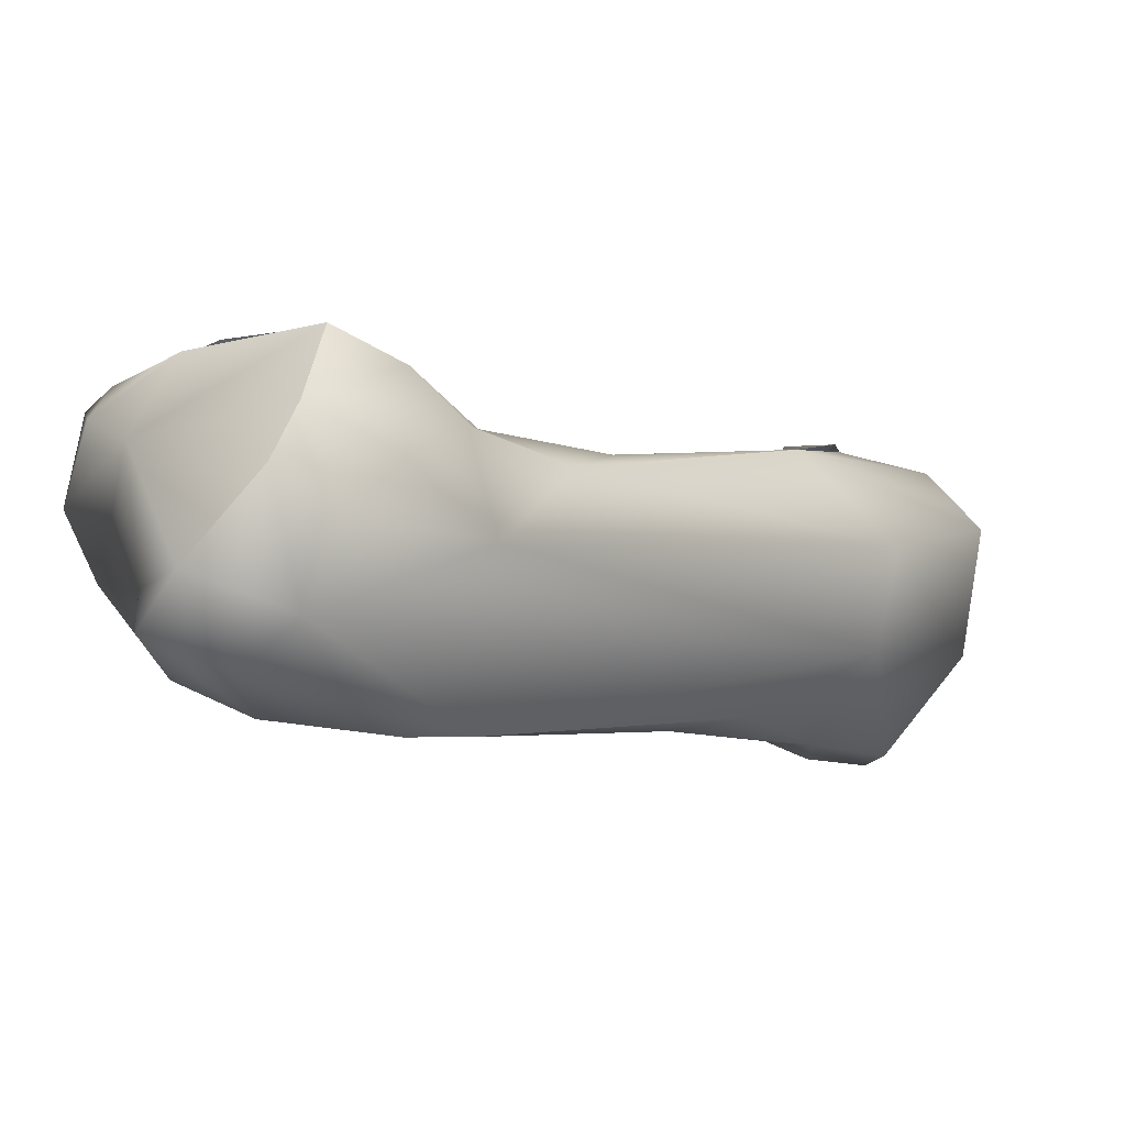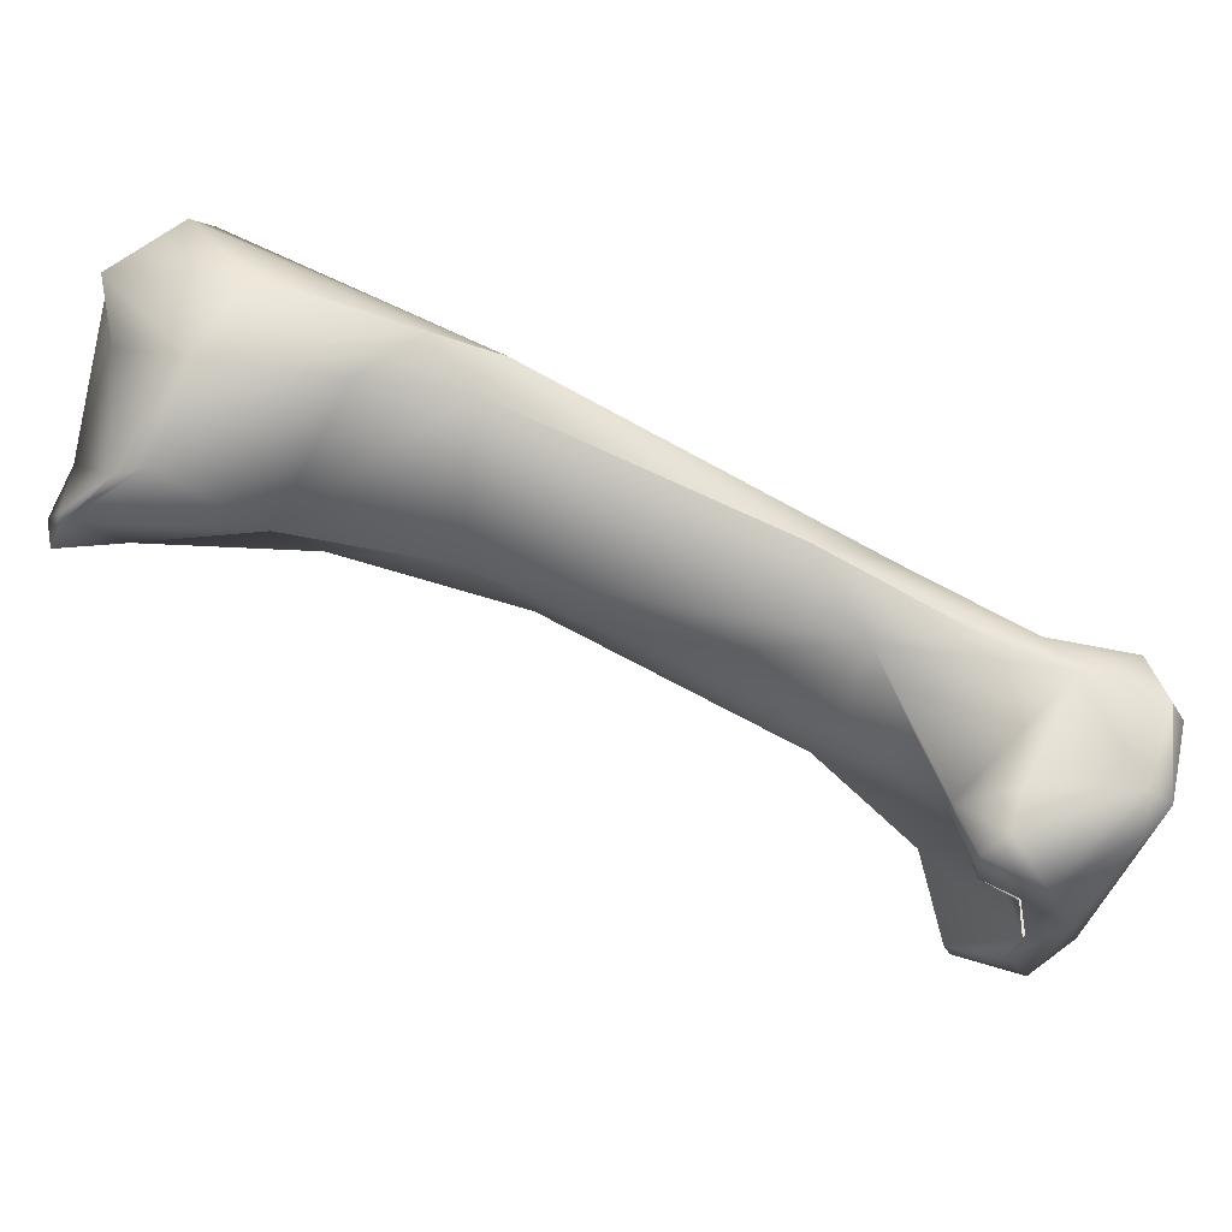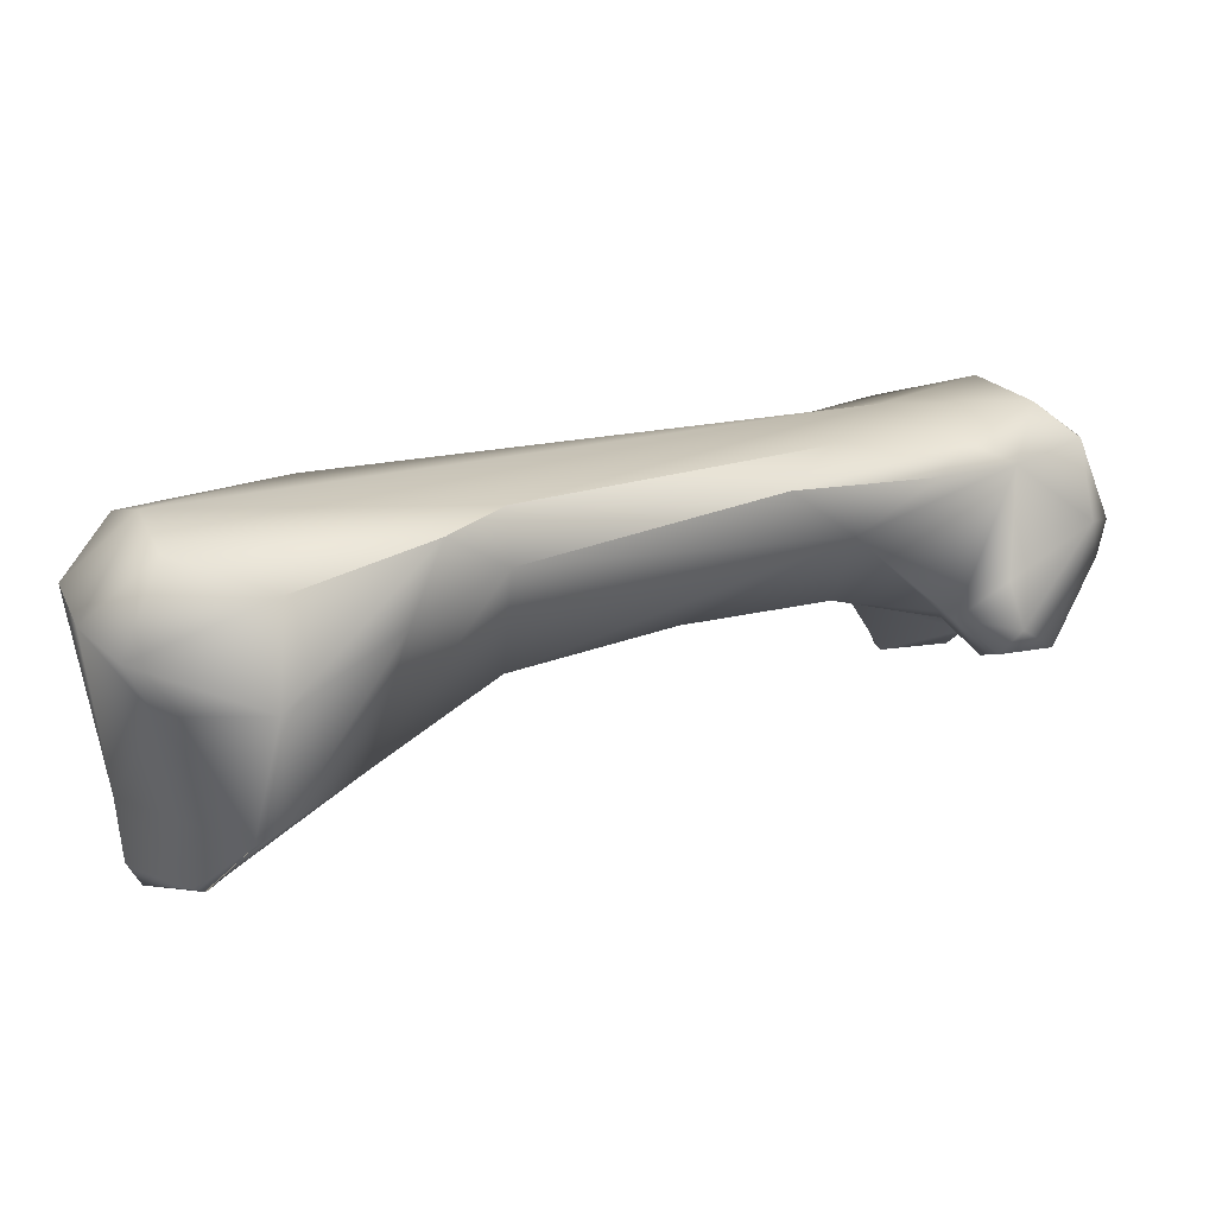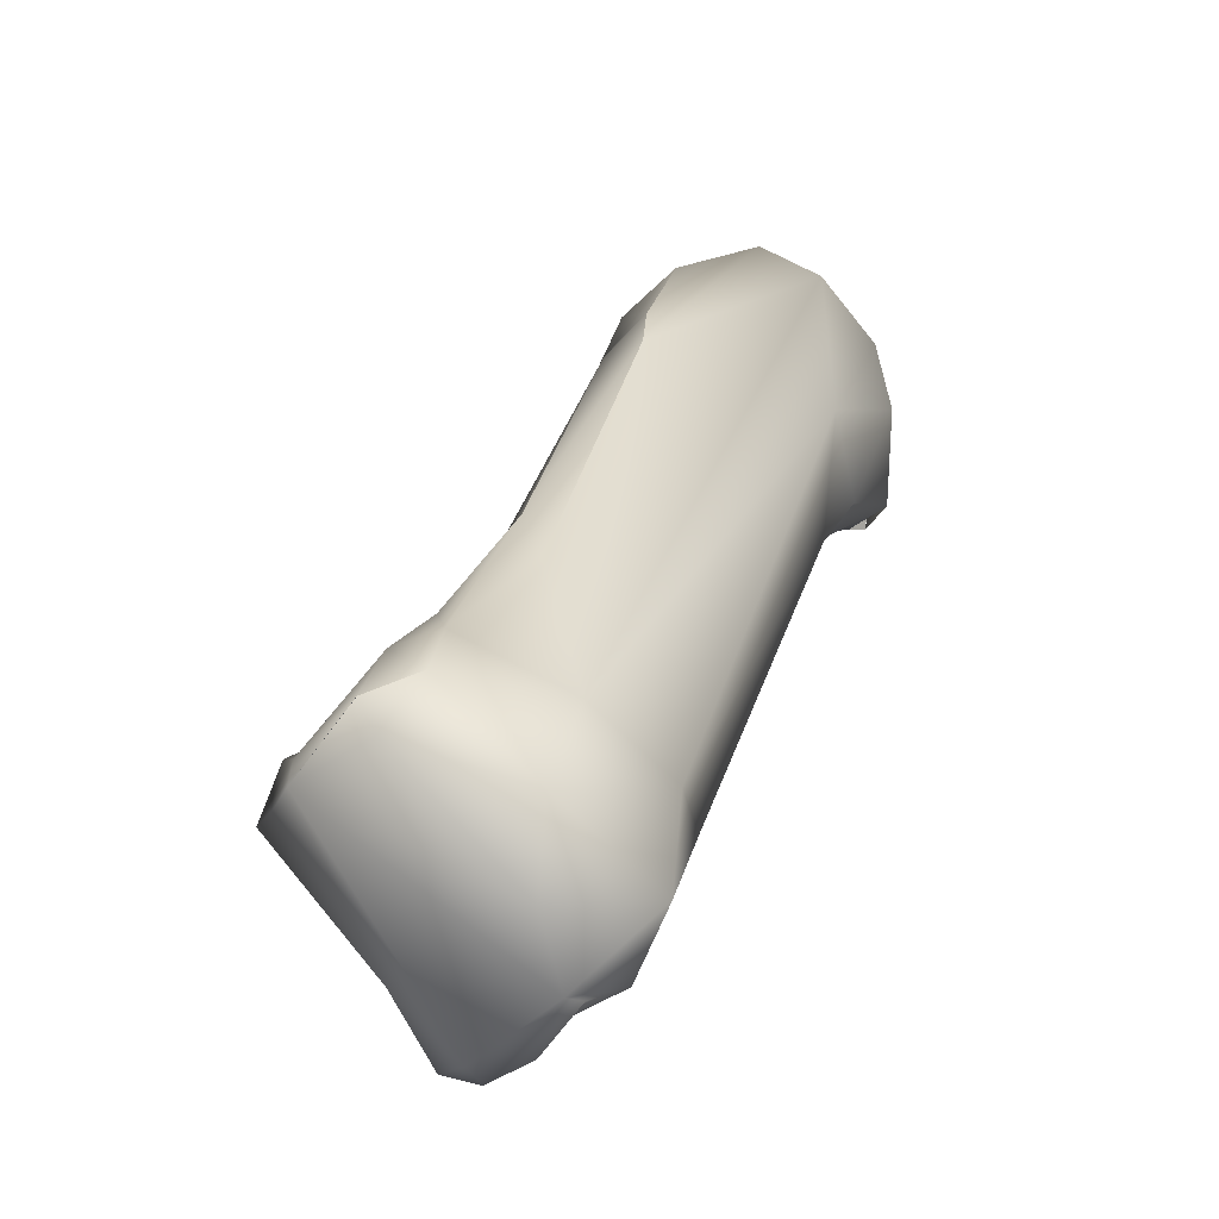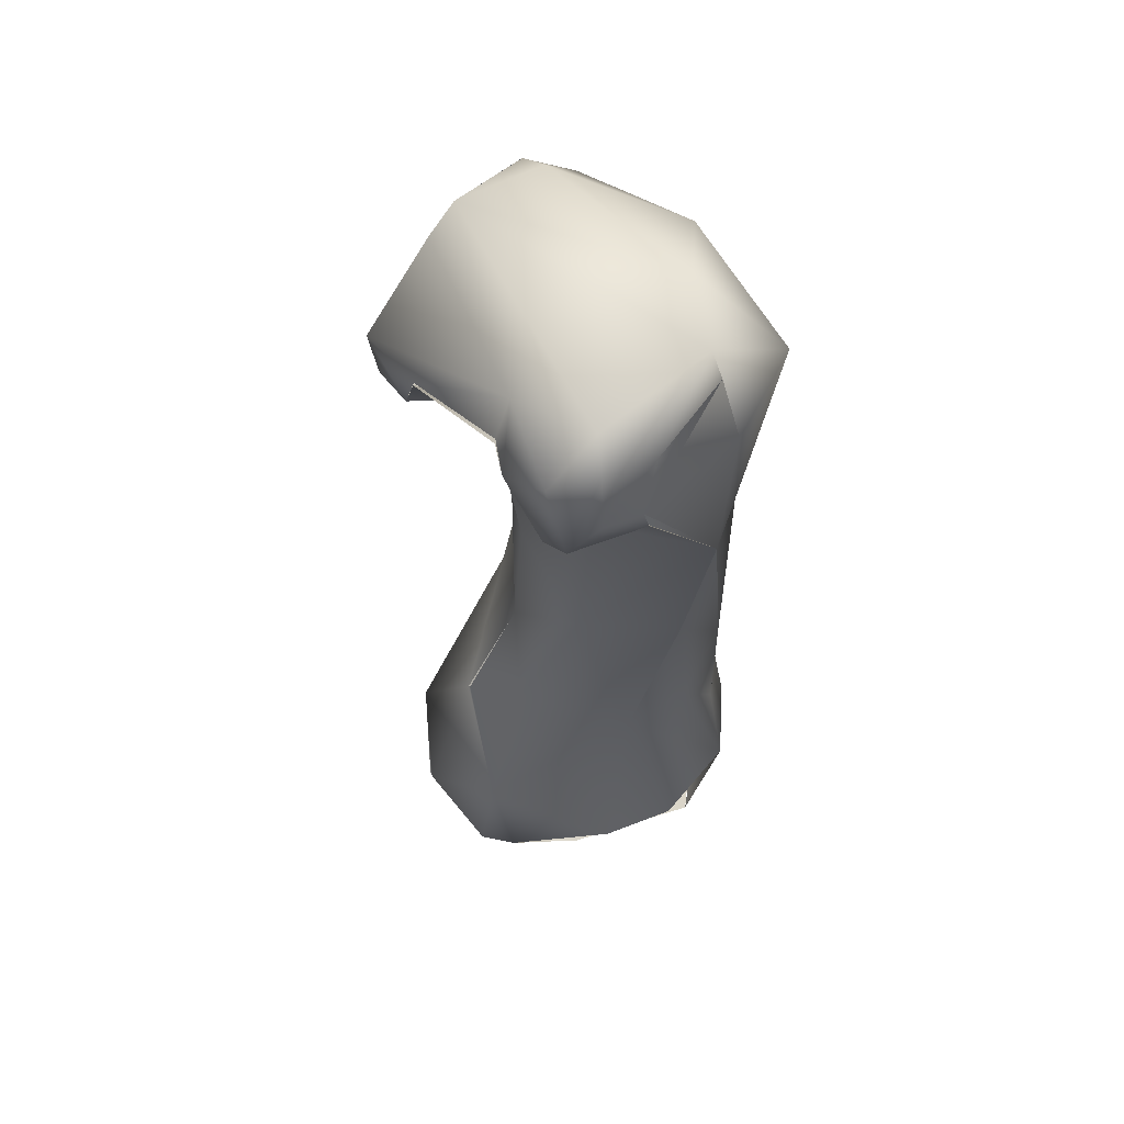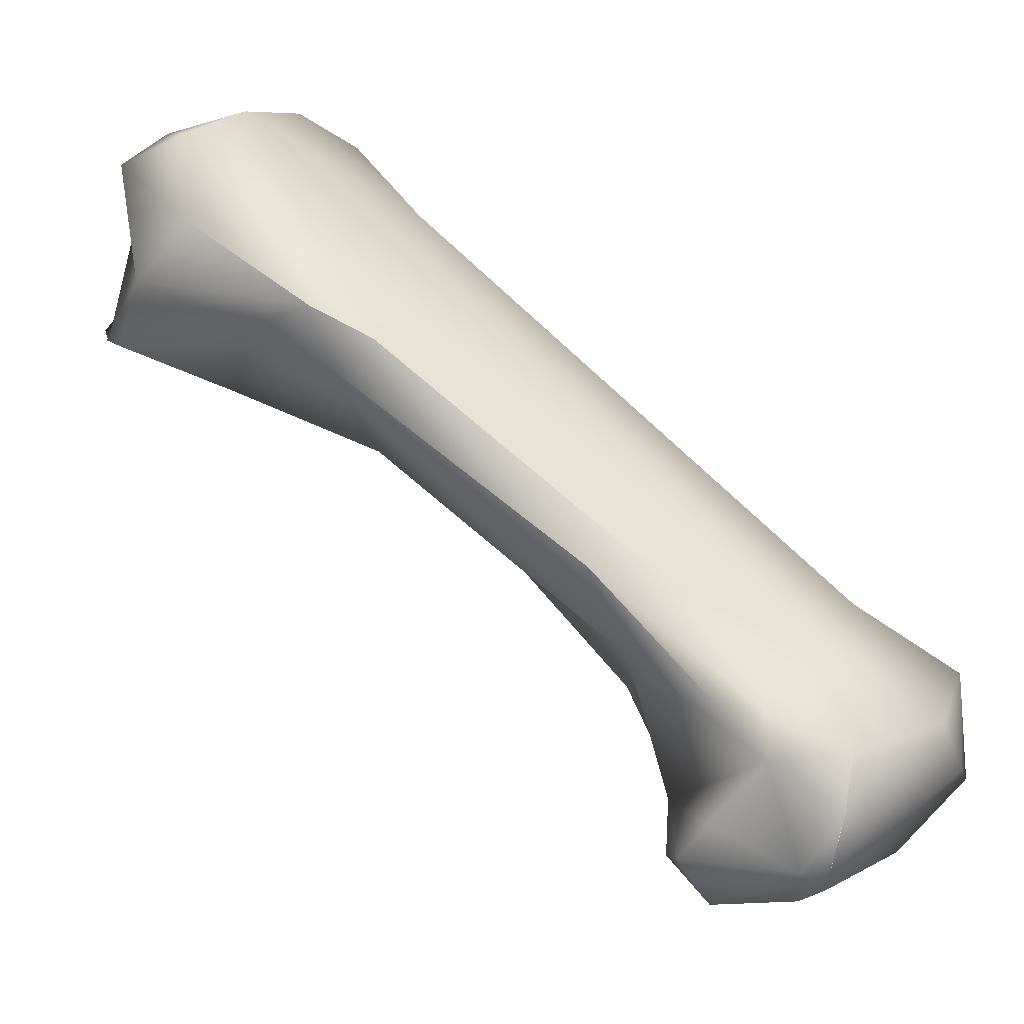
<metadata>
{"format":"obj","ext":"obj","renderer":"f3d","projection":"perspective","resolution":1024,"background":"white","views":[{"elev":53.4,"azim":-176.9,"up":"+Z"},{"elev":27.3,"azim":142.0,"up":"+Y"},{"elev":59.8,"azim":105.5,"up":"+Y"},{"elev":4.2,"azim":-117.4,"up":"+Y"},{"elev":-47.6,"azim":-136.0,"up":"+Y"},{"elev":-32.1,"azim":-162.0,"up":"+Z"}]}
</metadata>
<code>
o FJ3350.obj_grp1.1990
v -1.453 -0.6894 3.622
v -1.441 -0.7051 3.621
v -1.45 -0.7037 3.604
v -1.451 -0.6708 3.601
v -1.434 -0.6744 3.634
v -1.411 -0.6866 3.65
v -1.431 -0.6594 3.618
v -1.435 -0.7168 3.607
v -1.434 -0.711 3.613
v -1.448 -0.7051 3.609
v -1.448 -0.7051 3.609
v -1.423 -0.7135 3.616
v -1.451 -0.6886 3.599
v -1.432 -0.7174 3.596
v -1.424 -0.6716 3.569
v -1.42 -0.7208 3.609
v -1.422 -0.7137 3.619
v -1.435 -0.6529 3.588
v -1.428 -0.7218 3.6
v -1.419 -0.7214 3.596
v -1.436 -0.6628 3.578
v -1.432 -0.6569 3.577
v -1.42 -0.7059 3.587
v -1.368 -0.6386 3.701
v -1.407 -0.6977 3.616
v -1.395 -0.6801 3.634
v -1.411 -0.6866 3.65
v -1.356 -0.613 3.711
v -1.404 -0.638 3.623
v -1.418 -0.648 3.598
v -1.411 -0.72 3.609
v -1.408 -0.7155 3.608
v -1.418 -0.651 3.588
v -1.411 -0.7123 3.594
v -1.412 -0.7064 3.591
v -1.432 -0.6569 3.577
v -1.42 -0.6677 3.571
v -1.418 -0.6757 3.569
v -1.374 -0.6576 3.682
v -1.411 -0.6866 3.65
v -1.374 -0.6576 3.682
v -1.357 -0.6522 3.67
v -1.408 -0.6464 3.601
v -1.412 -0.7071 3.591
v -1.405 -0.6861 3.595
v -1.4 -0.6896 3.582
v -1.401 -0.6892 3.582
v -1.398 -0.6817 3.573
v -1.326 -0.5854 3.726
v -1.352 -0.5997 3.67
v -1.386 -0.6641 3.617
v -1.388 -0.6311 3.627
v -1.388 -0.6311 3.627
v -1.391 -0.647 3.614
v -1.397 -0.6782 3.596
v -1.394 -0.6714 3.596
v -1.394 -0.6845 3.587
v -1.393 -0.6711 3.593
v -1.402 -0.6671 3.584
v -1.394 -0.6713 3.579
v -1.39 -0.6765 3.583
v -1.35 -0.6319 3.72
v -1.351 -0.6403 3.709
v -1.367 -0.6537 3.642
v -1.34 -0.6331 3.734
v -1.341 -0.6131 3.734
v -1.335 -0.6402 3.708
v -1.322 -0.6362 3.687
v -1.339 -0.6368 3.668
v -1.352 -0.5997 3.67
v -1.342 -0.6031 3.667
v -1.326 -0.6389 3.738
v -1.322 -0.6387 3.736
v -1.324 -0.617 3.743
v -1.333 -0.5996 3.735
v -1.324 -0.617 3.743
v -1.32 -0.6053 3.741
v -1.32 -0.6053 3.741
v -1.305 -0.5912 3.73
v -1.3 -0.6385 3.729
v -1.316 -0.579 3.717
v -1.324 -0.5995 3.679
v -1.34 -0.5941 3.678
v -1.34 -0.5941 3.678
v -1.309 -0.6268 3.684
v -1.307 -0.639 3.732
v -1.283 -0.6302 3.719
v -1.293 -0.6335 3.708
v -1.3 -0.5937 3.693
v -1.309 -0.6269 3.684
v -1.298 -0.5855 3.719
v -1.296 -0.5979 3.714
v -1.287 -0.6362 3.721
v -1.291 -0.6229 3.723
v -1.316 -0.5839 3.697
v -1.278 -0.6226 3.702
v -1.282 -0.6344 3.716
v -1.278 -0.6217 3.704
v -1.284 -0.6126 3.694
v -1.288 -0.6105 3.69
v -1.279 -0.6216 3.701
f 1 3 2
f 1 5 4
f 6 5 1
f 2 6 1
f 7 4 5
f 8 9 10
f 2 11 9
f 3 11 2
f 3 1 13
f 4 13 1
f 11 3 8
f 14 3 15
f 12 6 2
f 8 16 12
f 12 2 9
f 9 8 12
f 7 18 4
f 3 19 8
f 8 19 16
f 20 19 14
f 3 14 19
f 4 21 13
f 21 4 18
f 21 18 22
f 20 14 23
f 15 3 13
f 15 13 21
f 24 5 6
f 25 26 27
f 7 5 28
f 27 17 25
f 31 12 16
f 31 17 12
f 25 17 32
f 32 17 31
f 30 18 7
f 33 18 30
f 16 19 31
f 31 19 20
f 32 31 20
f 34 20 23
f 34 23 35
f 36 22 18
f 15 23 14
f 21 22 15
f 36 37 15
f 39 24 40
f 41 27 42
f 27 26 42
f 30 7 29
f 43 33 30
f 34 44 32
f 44 25 32
f 25 44 45
f 25 45 26
f 20 34 32
f 35 23 47
f 47 23 48
f 44 46 45
f 33 36 18
f 33 37 36
f 23 15 38
f 48 23 38
f 38 15 37
f 24 28 5
f 49 7 28
f 7 50 29
f 52 43 30
f 53 54 43
f 52 30 29
f 26 45 55
f 51 26 55
f 55 56 51
f 43 54 33
f 55 57 56
f 60 59 58
f 59 33 58
f 58 33 54
f 57 45 46
f 55 45 57
f 47 48 57
f 57 48 61
f 59 37 33
f 60 37 59
f 37 48 38
f 60 48 37
f 24 62 28
f 63 24 39
f 26 64 42
f 64 26 51
f 64 51 54
f 51 56 54
f 54 56 58
f 57 58 56
f 57 61 58
f 60 61 48
f 58 61 60
f 65 66 62
f 62 66 28
f 62 63 65
f 24 63 62
f 49 50 7
f 67 41 42
f 63 39 67
f 68 67 42
f 69 42 64
f 69 64 54
f 70 52 29
f 53 71 54
f 73 65 67
f 65 74 66
f 65 72 74
f 75 28 66
f 28 75 49
f 67 65 63
f 68 42 69
f 71 52 70
f 69 54 71
f 72 94 76
f 94 77 76
f 74 78 75
f 75 66 74
f 49 78 79
f 78 49 75
f 72 80 94
f 50 49 81
f 82 71 83
f 81 84 50
f 85 69 71
f 70 83 71
f 94 79 77
f 86 73 67
f 80 87 94
f 88 86 67
f 88 67 68
f 83 89 82
f 68 69 90
f 82 85 71
f 91 79 92
f 87 80 93
f 79 94 92
f 81 49 79
f 93 86 88
f 81 91 95
f 95 84 81
f 91 89 95
f 89 83 95
f 90 88 68
f 90 85 88
f 96 88 85
f 91 81 79
f 93 88 97
f 93 97 87
f 87 98 94
f 98 99 94
f 99 92 94
f 92 99 89
f 92 89 91
f 97 88 96
f 99 100 89
f 96 85 100
f 82 100 85
f 89 100 82
f 97 98 87
f 97 96 98
f 101 96 100
f 101 100 99
f 98 96 99

</code>
